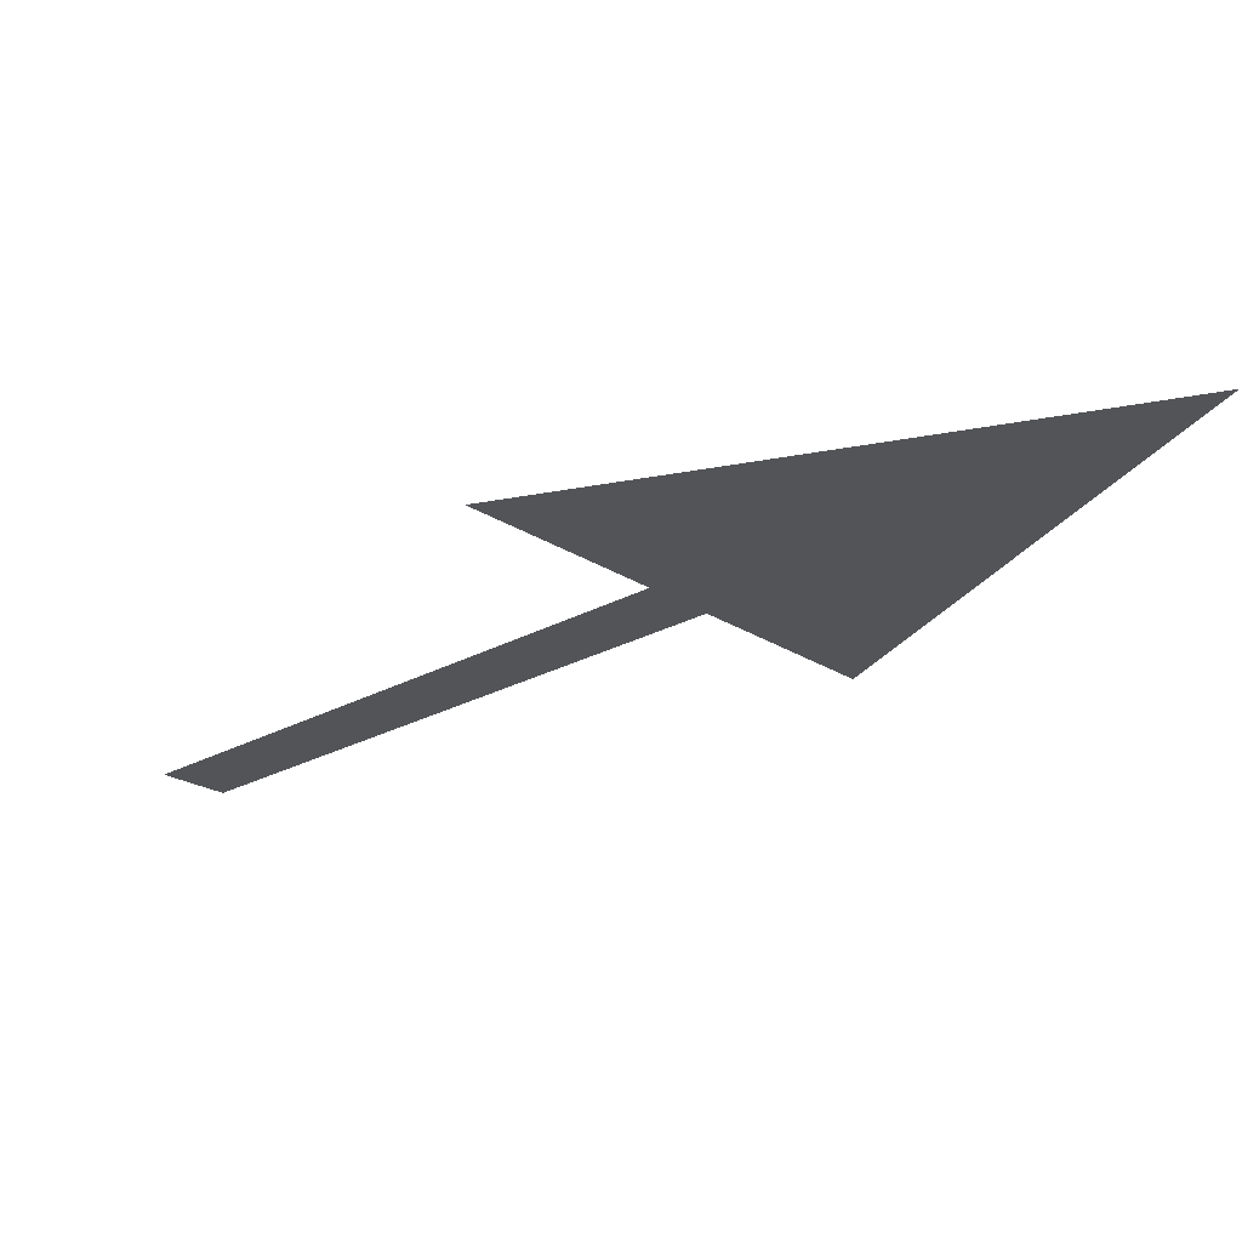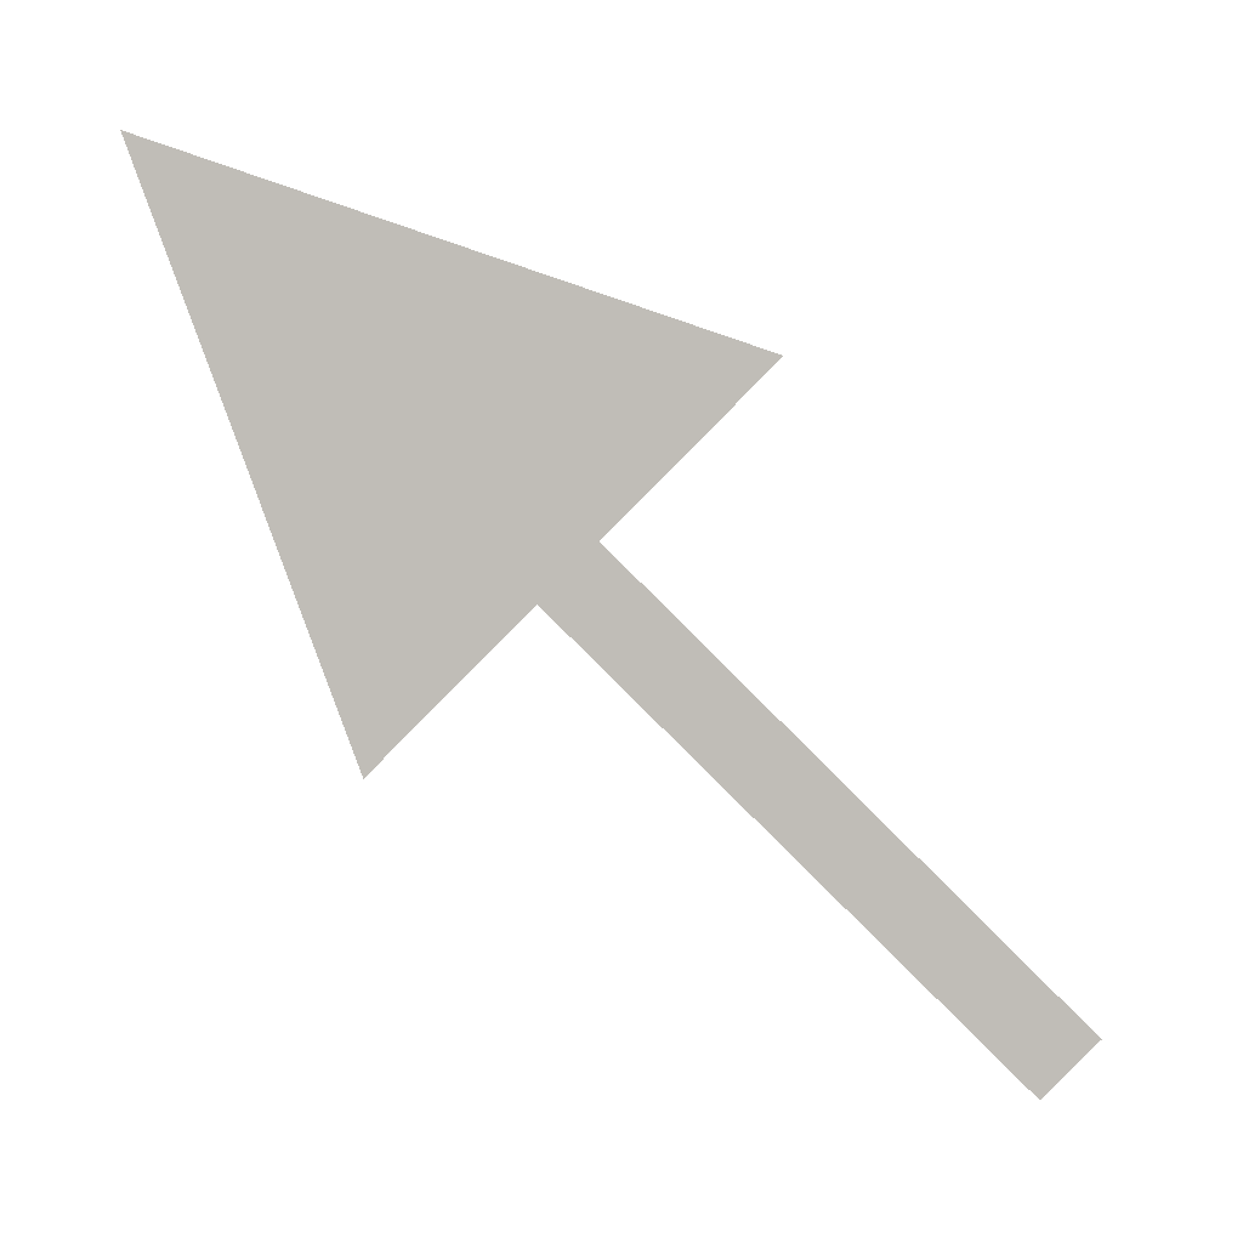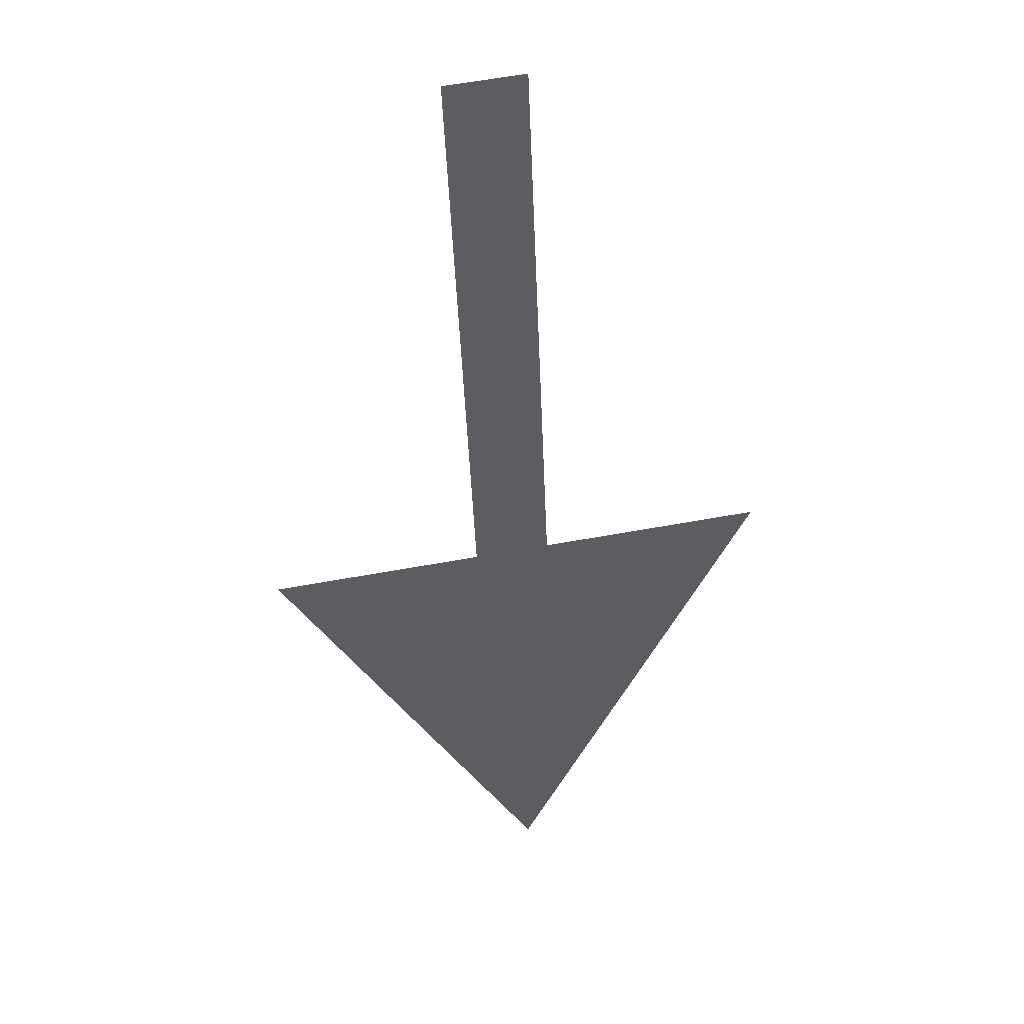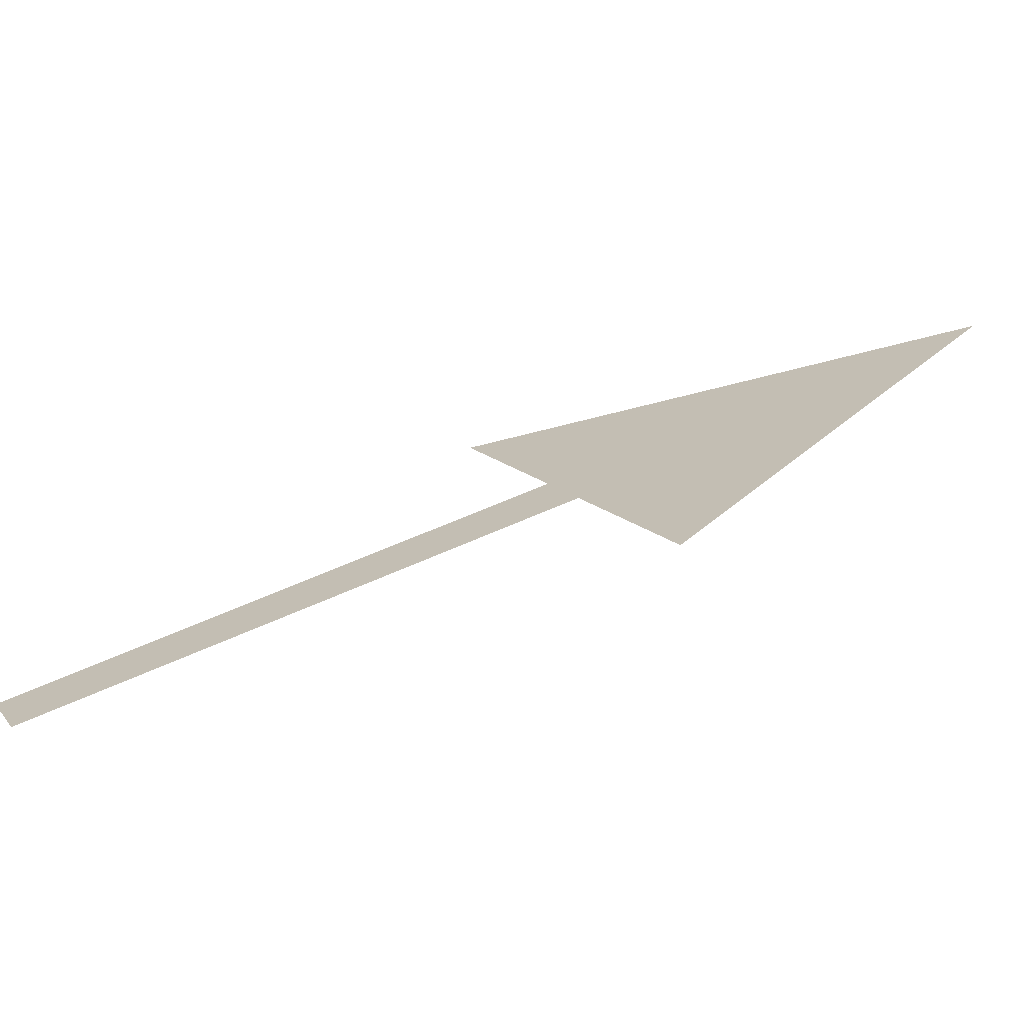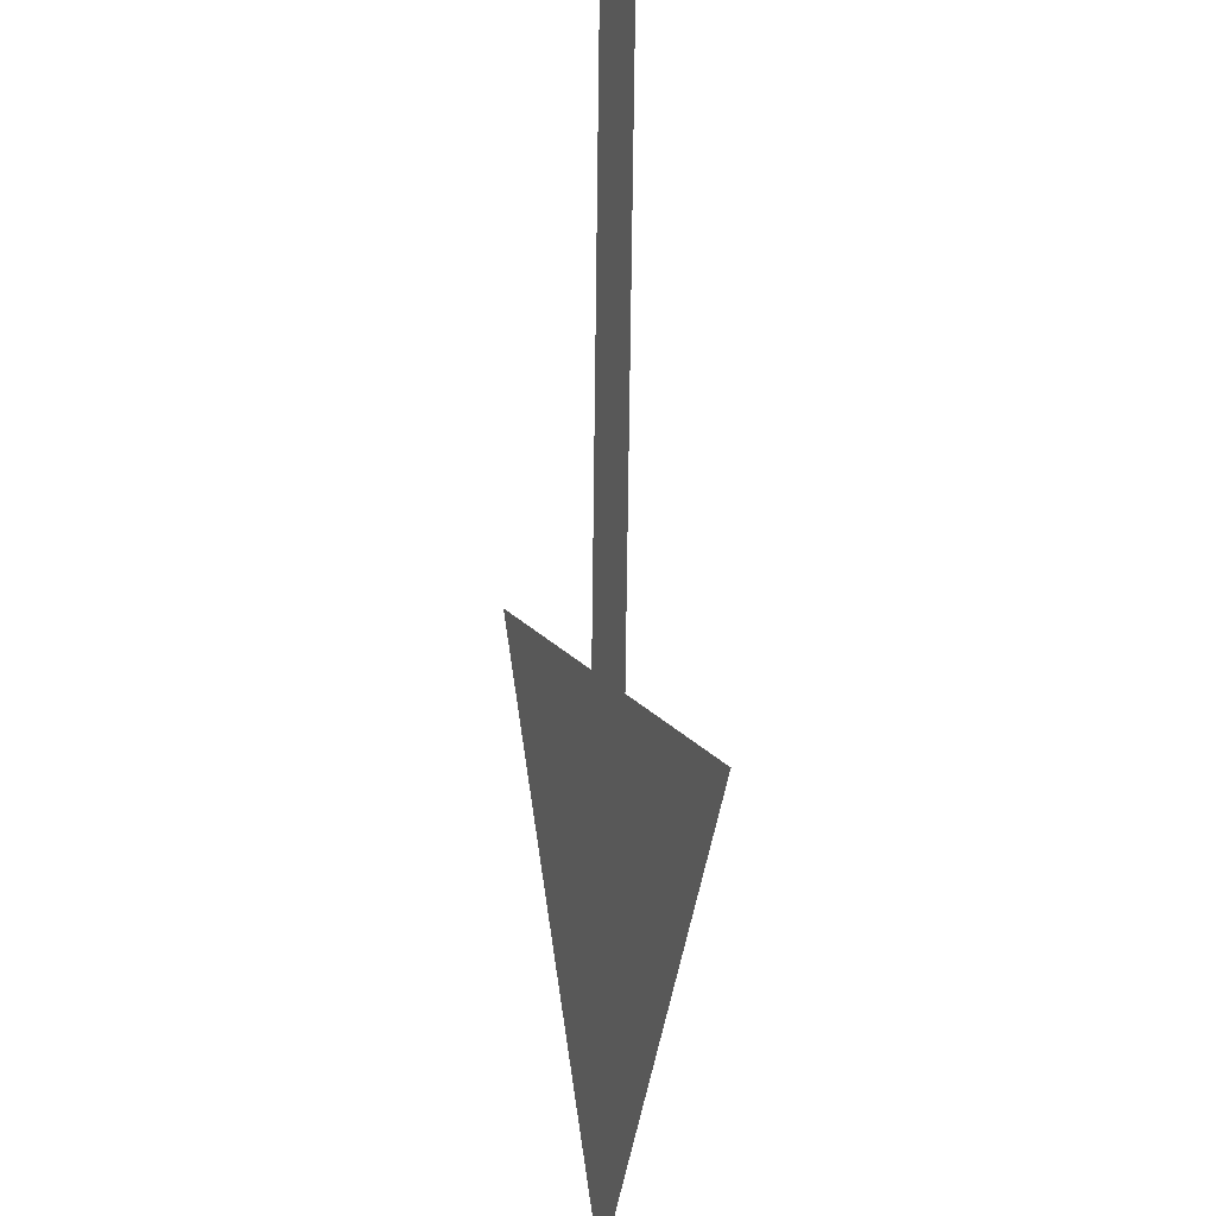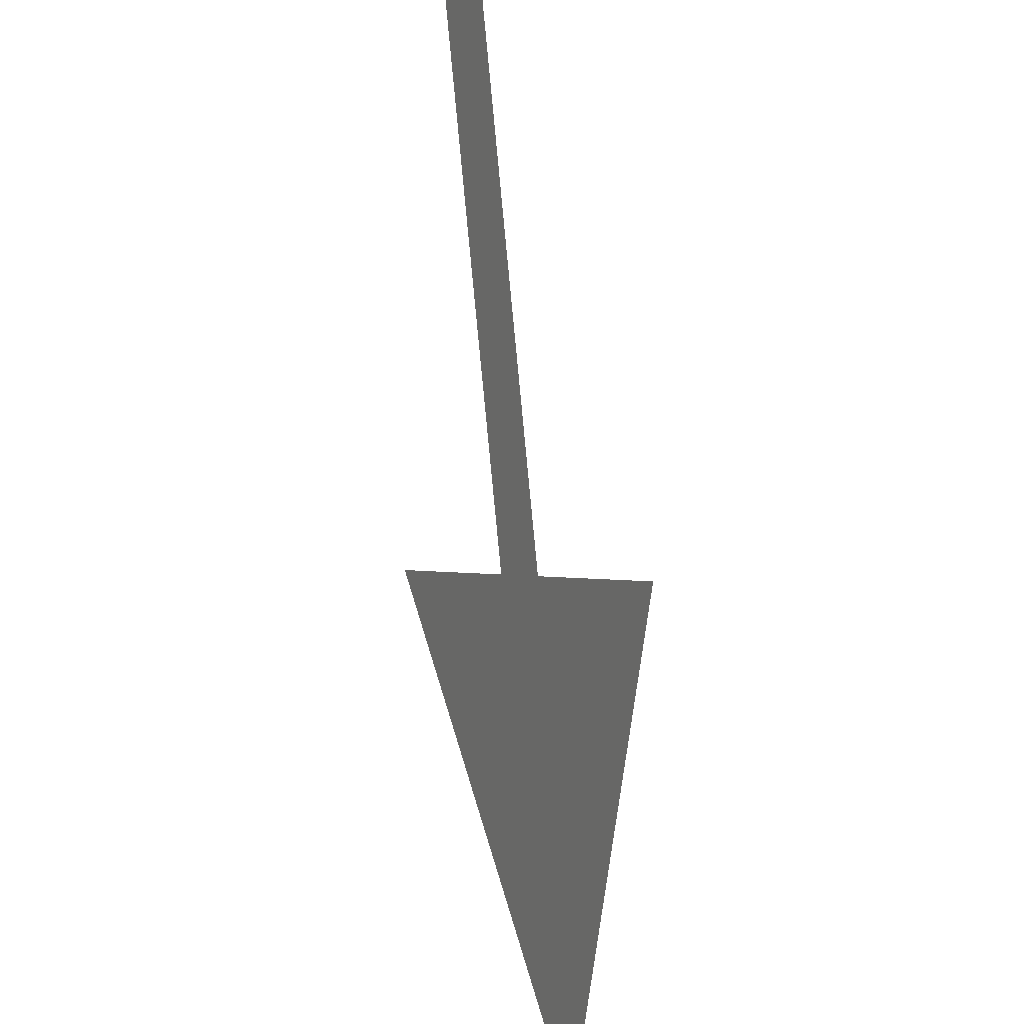
<metadata>
{"format":"obj","ext":"obj","renderer":"f3d","projection":"perspective","resolution":1024,"background":"white","views":[{"elev":-8.7,"azim":171.6,"up":"+Y"},{"elev":79.7,"azim":-4.1,"up":"+Y"},{"elev":-52.9,"azim":44.4,"up":"+Y"},{"elev":23.8,"azim":105.9,"up":"+Y"},{"elev":57.5,"azim":-105.4,"up":"+Z"},{"elev":45.9,"azim":-114.5,"up":"+Z"}]}
</metadata>
<code>
o Group19/mesh118/mesh118-geometry#mesh118-geometry
v 0.6412 0.03848 -0.01135
v 0.6496 0.0356 -0.000616
v 0.6454 0.03465 0.002923
v 0.6511 0.03594 -0.001879
v 0.6555 0.03693 -0.005595
v 0.6618 0.03279 0.009862
v 0.6603 0.03245 0.01113
f 1 2 3
f 2 1 4
f 4 1 5
f 6 2 4
f 2 6 7
f 3 2 1
f 4 1 2
f 5 1 4
f 4 2 6
f 7 6 2

</code>
